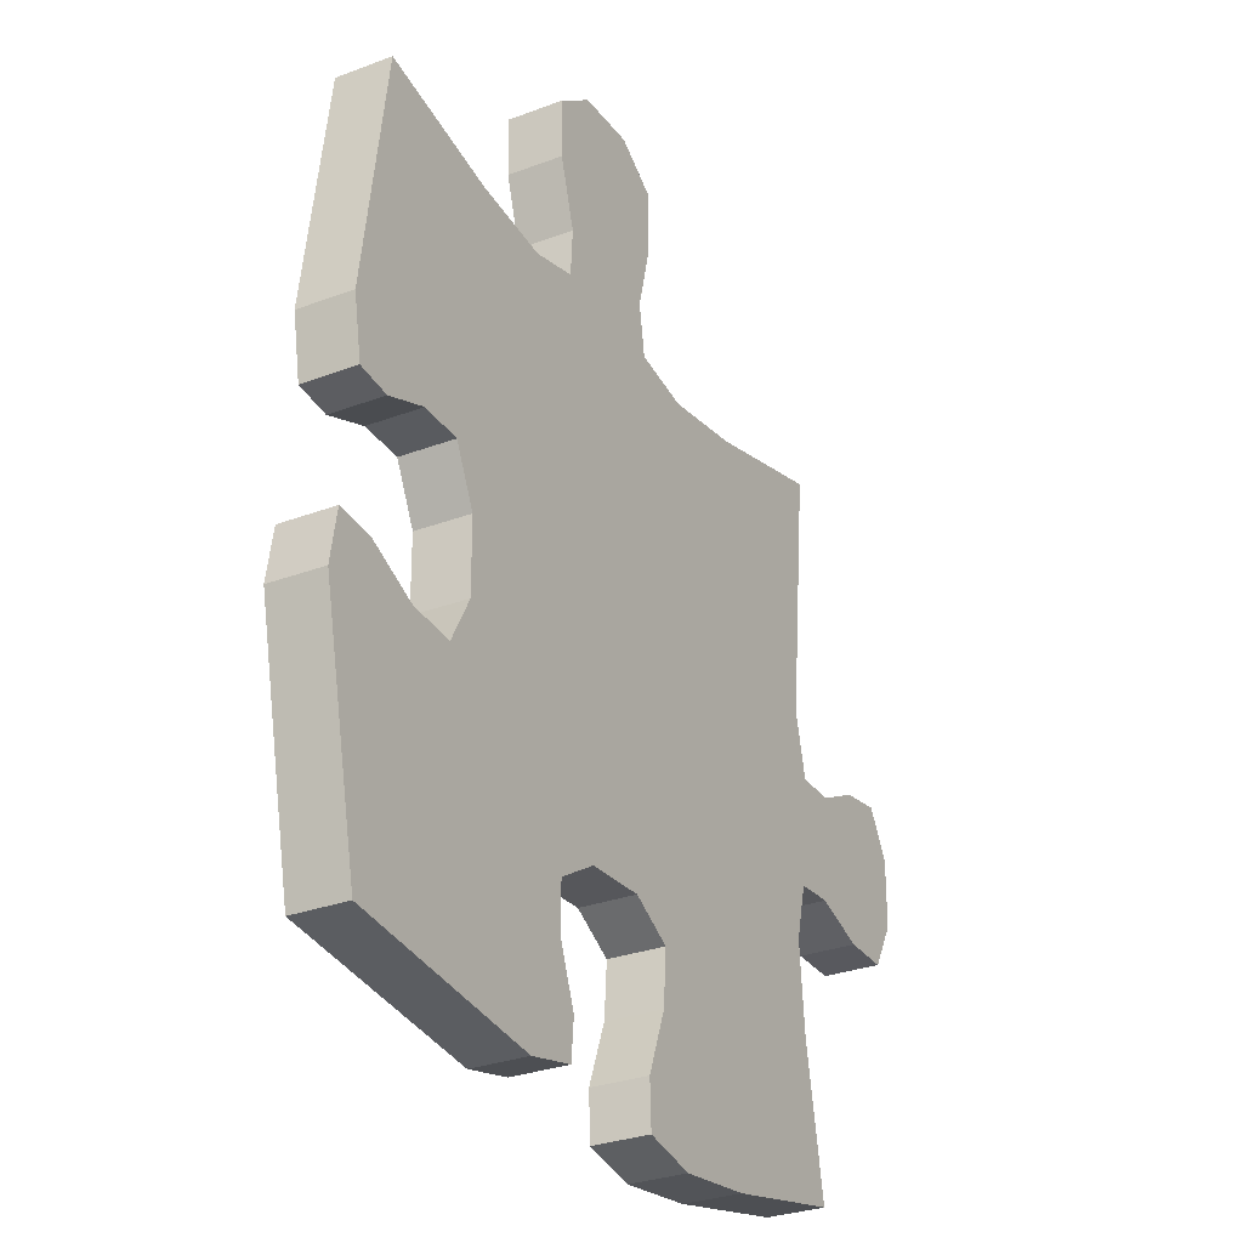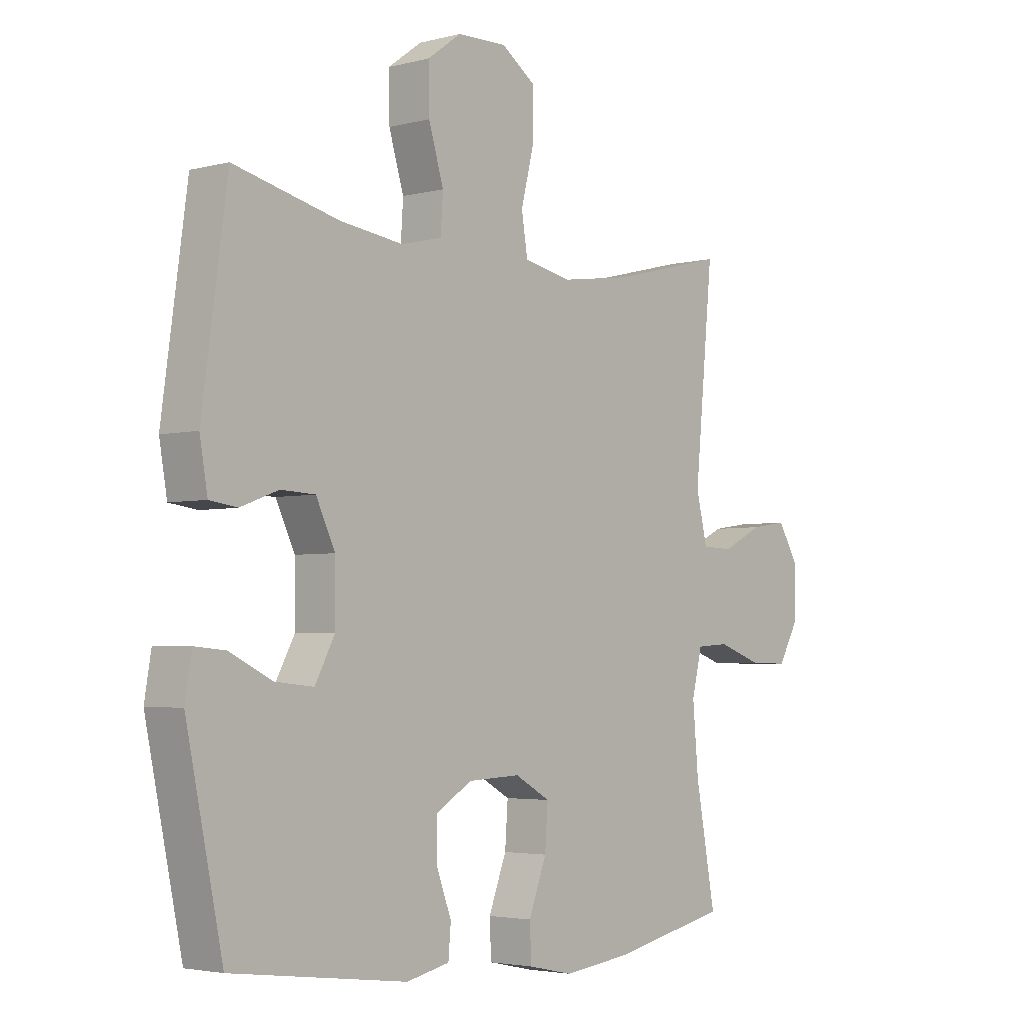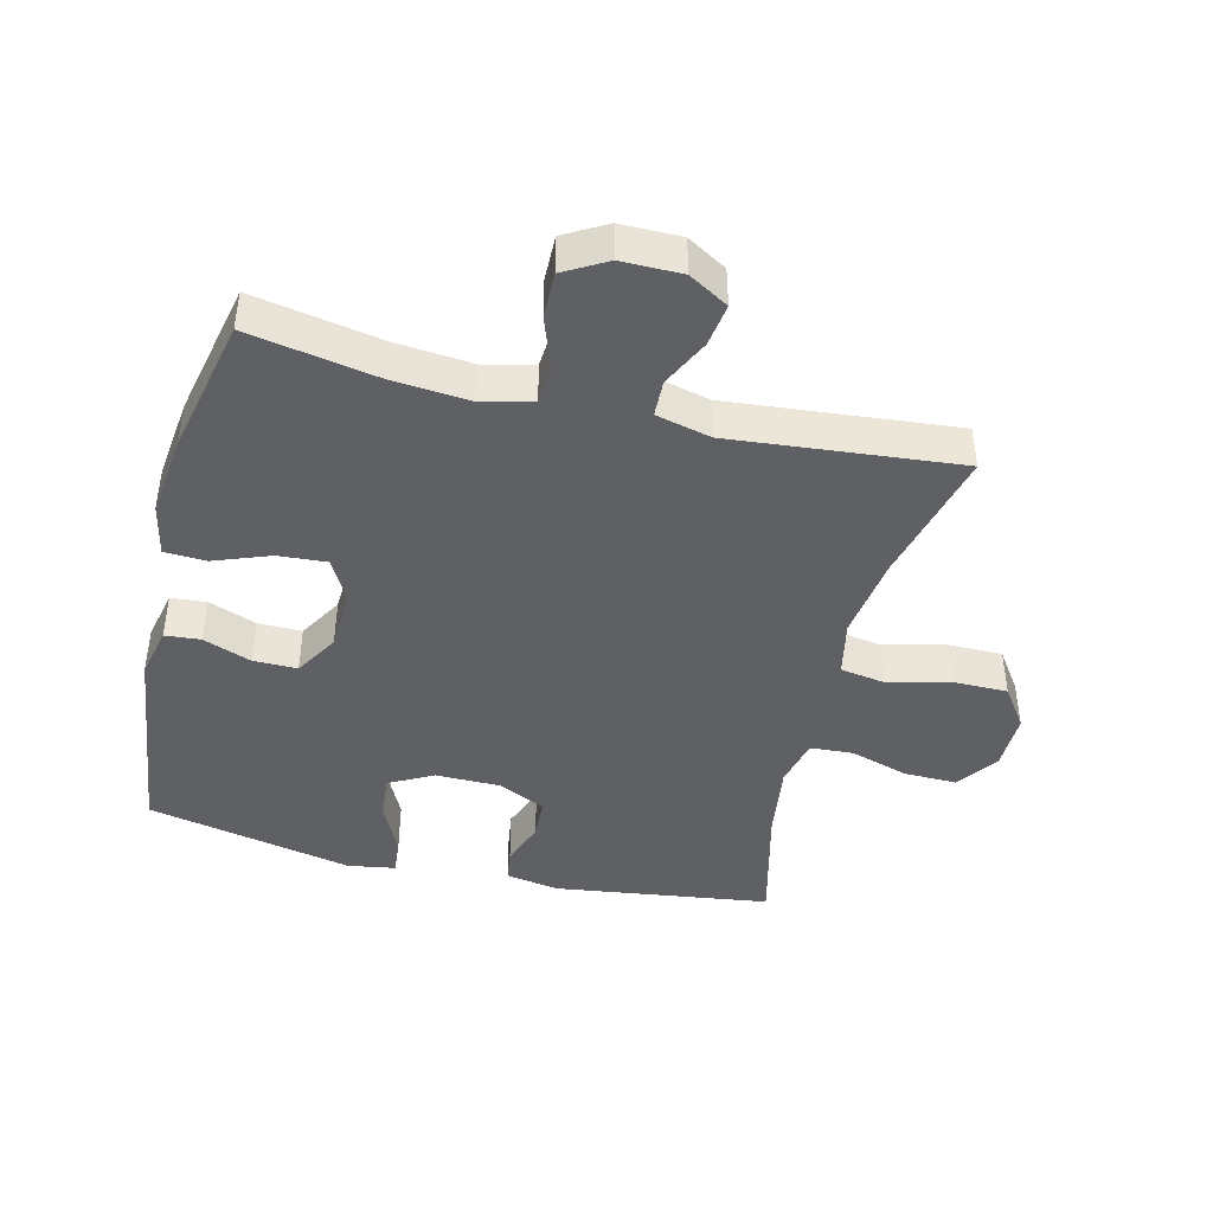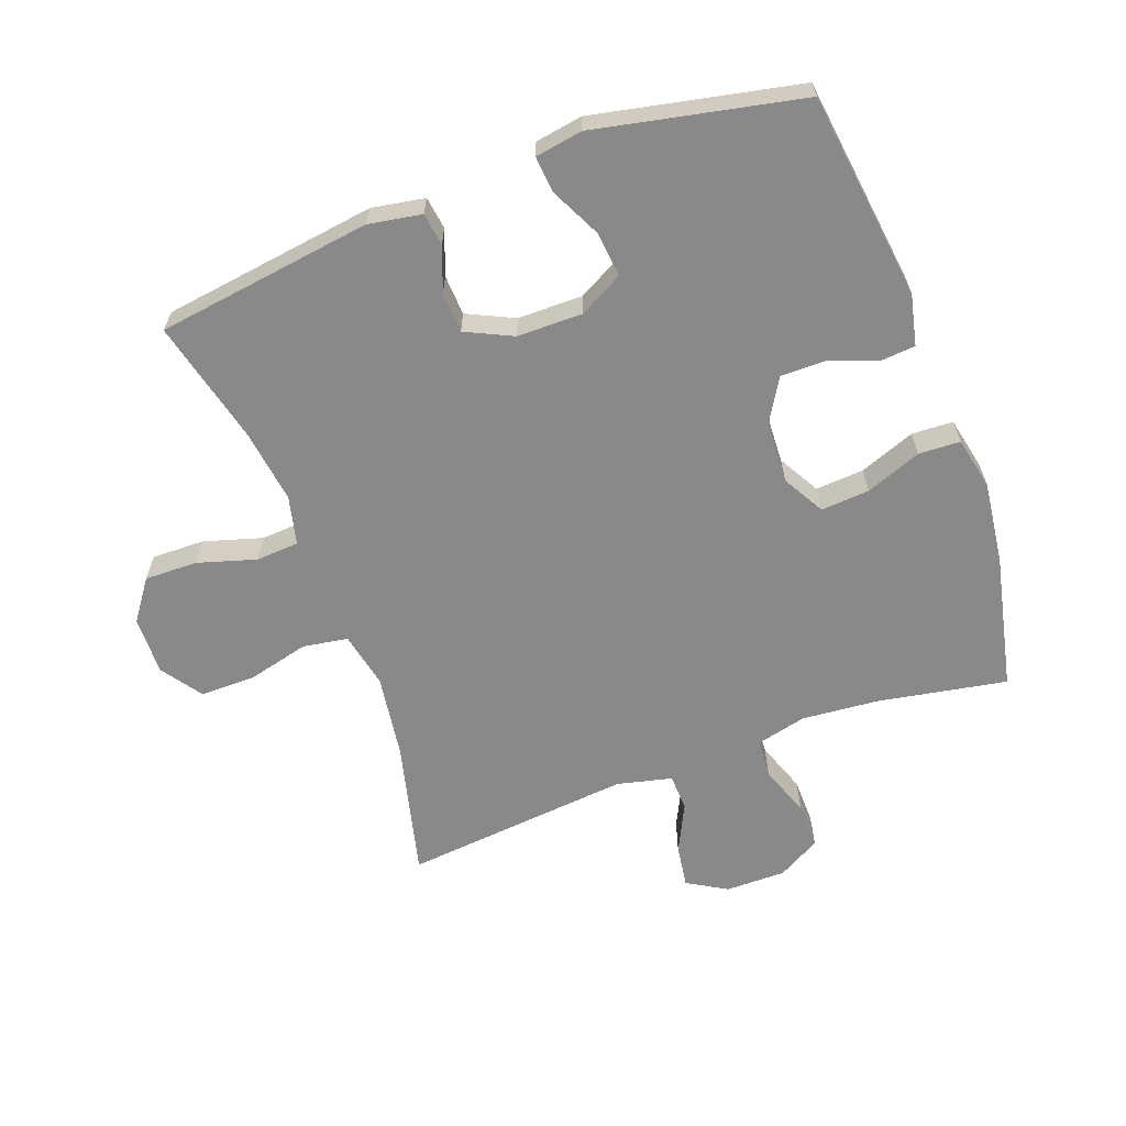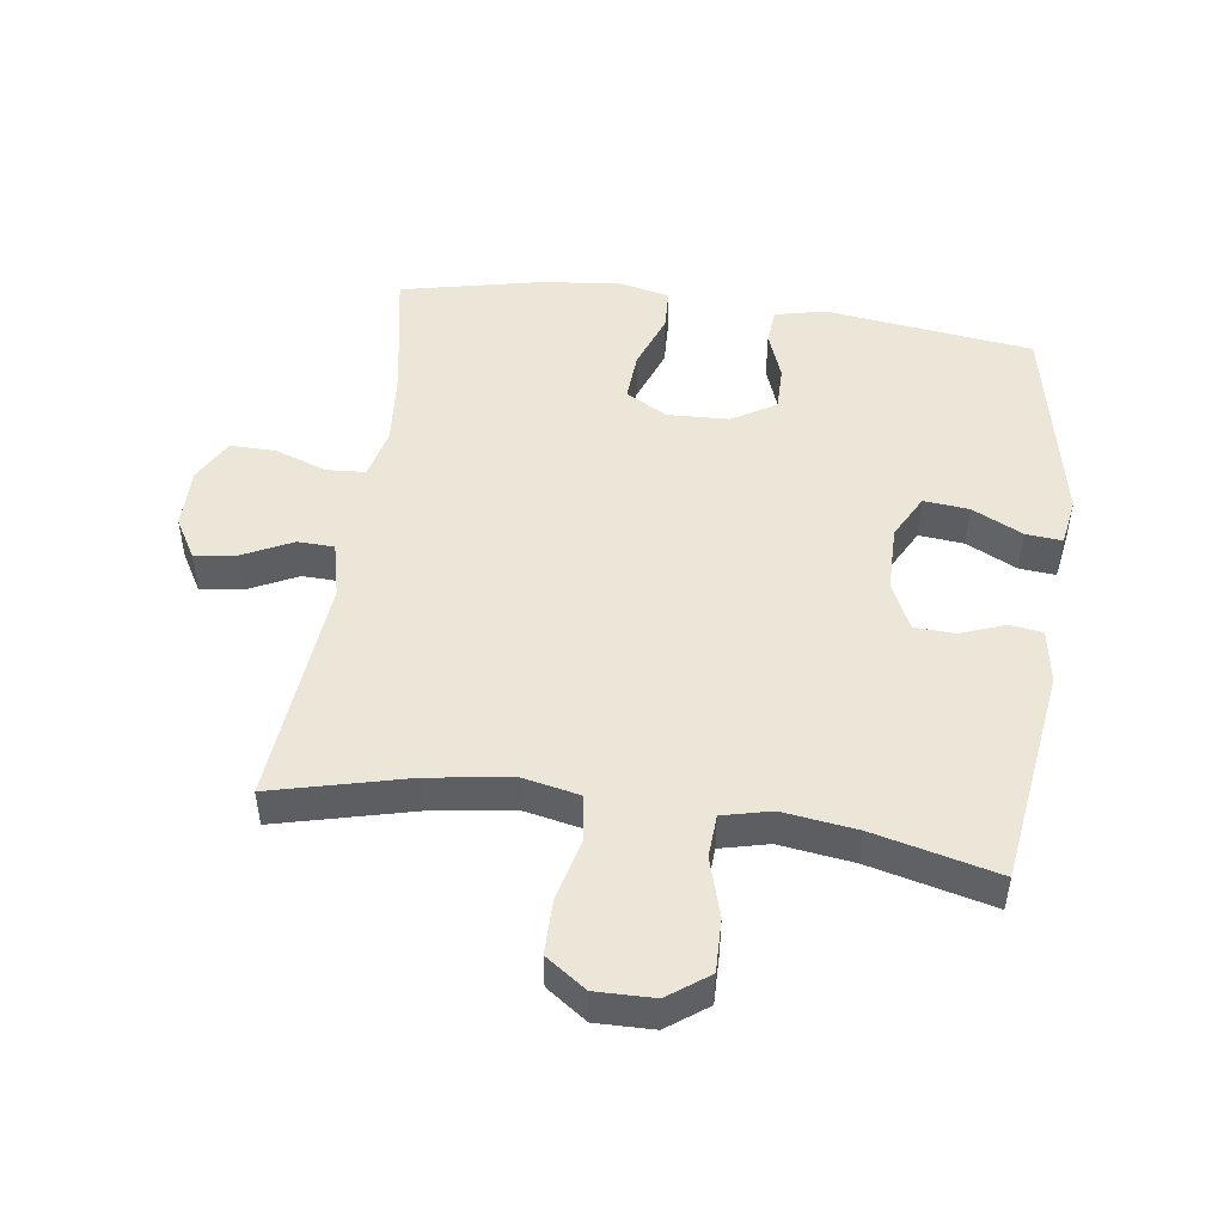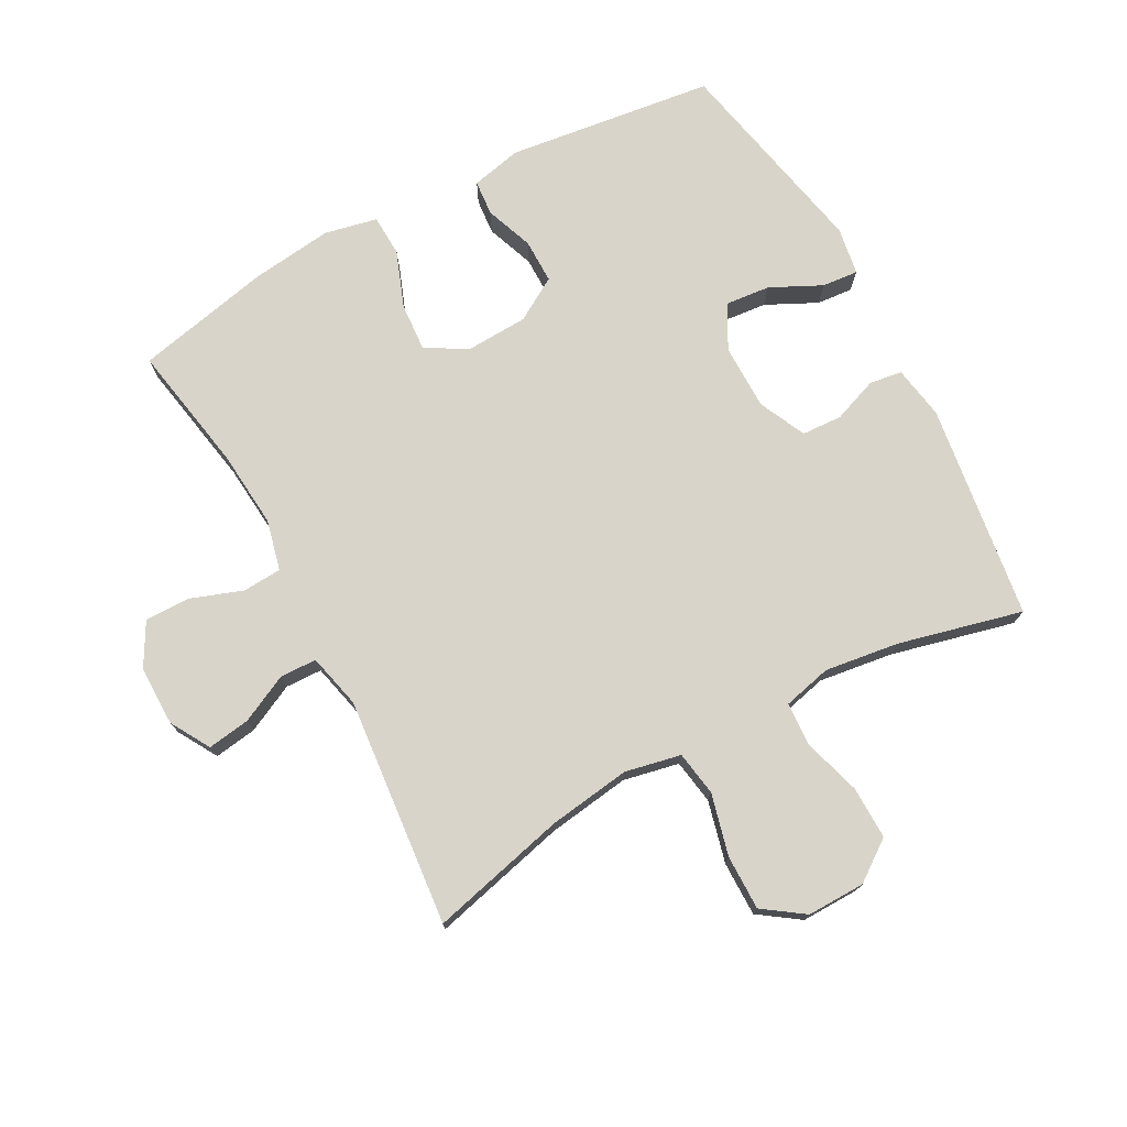
<metadata>
{"format":"obj","ext":"obj","renderer":"f3d","projection":"perspective","resolution":1024,"background":"white","views":[{"elev":-29.5,"azim":119.1,"up":"+Z"},{"elev":-3.4,"azim":131.1,"up":"+Z"},{"elev":-43.5,"azim":-103.8,"up":"+Y"},{"elev":-63.2,"azim":110.3,"up":"+Y"},{"elev":49.3,"azim":7.9,"up":"+Y"},{"elev":75.0,"azim":-28.3,"up":"+Y"}]}
</metadata>
<code>
o path9972
v -0.4487 0.0375 0.1249
v -0.4694 0.0375 0.03841
v -0.5271 0.0375 0.03649
v -0.6028 0.0375 0.07356
v -0.67 0.0375 0.08347
v -0.7065 0.0375 0.02119
v -0.7066 0.0375 -0.07379
v -0.6689 0.0375 -0.1409
v -0.5971 0.0375 -0.1397
v -0.5157 0.0375 -0.1108
v -0.4547 0.0375 -0.1147
v -0.4356 0.0375 -0.1937
v -0.4462 0.0375 -0.3149
v -0.483 0.0375 -0.5177
v -0.2688 0.0375 -0.5644
v -0.1409 0.0375 -0.5799
v -0.05808 0.0375 -0.5621
v -0.05521 0.0375 -0.4969
v -0.08828 0.0375 -0.4088
v -0.09362 0.0375 -0.3324
v -0.02821 0.0375 -0.2954
v 0.06856 0.0375 -0.2998
v 0.1367 0.0375 -0.3407
v 0.1364 0.0375 -0.4101
v 0.1082 0.0375 -0.4856
v 0.1129 0.0375 -0.5414
v 0.1927 0.0375 -0.5593
v 0.5187 0.0375 -0.5177
v 0.5863 0.0375 -0.193
v 0.5741 0.0375 -0.1186
v 0.517 0.0375 -0.1237
v 0.4374 0.0375 -0.1625
v 0.3664 0.0375 -0.1696
v 0.3297 0.0375 -0.1007
v 0.3303 0.0375 0.002411
v 0.3656 0.0375 0.07658
v 0.4292 0.0375 0.07968
v 0.4994 0.0375 0.05348
v 0.5508 0.0375 0.06074
v 0.5653 0.0375 0.1449
v 0.5187 0.0375 0.4842
v 0.3235 0.0375 0.4365
v 0.2067 0.0375 0.4206
v 0.1305 0.0375 0.4389
v 0.1263 0.0375 0.5062
v 0.154 0.0375 0.5984
v 0.1556 0.0375 0.6817
v 0.09228 0.0375 0.7277
v 0.000759 0.0375 0.7293
v -0.06313 0.0375 0.6847
v -0.06279 0.0375 0.5985
v -0.03857 0.0375 0.5015
v -0.05001 0.0375 0.4306
v -0.1379 0.0375 0.4124
v -0.2679 0.0375 0.4309
v -0.483 0.0375 0.4842
v -0.4487 -0.0375 0.1249
v -0.4694 -0.0375 0.03841
v -0.5271 -0.0375 0.03649
v -0.6028 -0.0375 0.07356
v -0.67 -0.0375 0.08347
v -0.7065 -0.0375 0.02119
v -0.7066 -0.0375 -0.07379
v -0.6689 -0.0375 -0.1409
v -0.5971 -0.0375 -0.1397
v -0.5157 -0.0375 -0.1108
v -0.4547 -0.0375 -0.1147
v -0.4356 -0.0375 -0.1937
v -0.4462 -0.0375 -0.3149
v -0.483 -0.0375 -0.5177
v -0.2688 -0.0375 -0.5644
v -0.1409 -0.0375 -0.5799
v -0.05808 -0.0375 -0.5621
v -0.05521 -0.0375 -0.4969
v -0.08828 -0.0375 -0.4088
v -0.09362 -0.0375 -0.3324
v -0.02821 -0.0375 -0.2954
v 0.06856 -0.0375 -0.2998
v 0.1367 -0.0375 -0.3407
v 0.1364 -0.0375 -0.4101
v 0.1082 -0.0375 -0.4856
v 0.1129 -0.0375 -0.5414
v 0.1927 -0.0375 -0.5593
v 0.5187 -0.0375 -0.5177
v 0.5863 -0.0375 -0.193
v 0.5741 -0.0375 -0.1186
v 0.517 -0.0375 -0.1237
v 0.4374 -0.0375 -0.1625
v 0.3664 -0.0375 -0.1696
v 0.3297 -0.0375 -0.1007
v 0.3303 -0.0375 0.002411
v 0.3656 -0.0375 0.07658
v 0.4292 -0.0375 0.07968
v 0.4994 -0.0375 0.05348
v 0.5508 -0.0375 0.06074
v 0.5653 -0.0375 0.1449
v 0.5187 -0.0375 0.4842
v 0.3235 -0.0375 0.4365
v 0.2067 -0.0375 0.4206
v 0.1305 -0.0375 0.4389
v 0.1263 -0.0375 0.5062
v 0.154 -0.0375 0.5984
v 0.1556 -0.0375 0.6817
v 0.09228 -0.0375 0.7277
v 0.000759 -0.0375 0.7293
v -0.06313 -0.0375 0.6847
v -0.06279 -0.0375 0.5985
v -0.03857 -0.0375 0.5015
v -0.05001 -0.0375 0.4306
v -0.1379 -0.0375 0.4124
v -0.2679 -0.0375 0.4309
v -0.483 -0.0375 0.4842
v 0.5863 0.0375 -0.193
v 0.5741 0.0375 -0.1186
v 0.5741 0.0375 -0.1186
v 0.517 0.0375 -0.1237
v 0.5508 0.0375 0.06074
v 0.5508 0.0375 0.06074
v 0.5653 0.0375 0.1449
v 0.4994 0.0375 0.05348
v 0.5187 0.0375 -0.5177
v 0.5187 0.0375 -0.5177
v 0.5187 0.0375 0.4842
v 0.5187 0.0375 0.4842
v 0.4374 0.0375 -0.1625
v 0.4292 0.0375 0.07968
v 0.3664 0.0375 -0.1696
v 0.3664 0.0375 -0.1696
v 0.3235 0.0375 0.4365
v 0.3656 0.0375 0.07658
v 0.3656 0.0375 0.07658
v 0.3297 0.0375 -0.1007
v 0.3303 0.0375 0.002411
v 0.2067 0.0375 0.4206
v 0.1927 0.0375 -0.5593
v 0.1305 0.0375 0.4389
v 0.1305 0.0375 0.4389
v 0.1129 0.0375 -0.5414
v 0.1129 0.0375 -0.5414
v 0.1367 0.0375 -0.3407
v 0.1364 0.0375 -0.4101
v 0.154 0.0375 0.5984
v 0.1556 0.0375 0.6817
v 0.09228 0.0375 0.7277
v 0.1263 0.0375 0.5062
v 0.06856 0.0375 -0.2998
v 0.1082 0.0375 -0.4856
v 0.000759 0.0375 0.7293
v -0.02821 0.0375 -0.2954
v -0.06313 0.0375 0.6847
v -0.09362 0.0375 -0.3324
v -0.09362 0.0375 -0.3324
v -0.03857 0.0375 0.5015
v -0.05001 0.0375 0.4306
v -0.05001 0.0375 0.4306
v -0.06279 0.0375 0.5985
v -0.1379 0.0375 0.4124
v -0.05808 0.0375 -0.5621
v -0.05808 0.0375 -0.5621
v -0.05521 0.0375 -0.4969
v -0.08828 0.0375 -0.4088
v -0.1409 0.0375 -0.5799
v -0.2679 0.0375 0.4309
v -0.2688 0.0375 -0.5644
v -0.483 0.0375 -0.5177
v -0.483 0.0375 -0.5177
v -0.4462 0.0375 -0.3149
v -0.4356 0.0375 -0.1937
v -0.4547 0.0375 -0.1147
v -0.4547 0.0375 -0.1147
v -0.4487 0.0375 0.1249
v -0.4694 0.0375 0.03841
v -0.4694 0.0375 0.03841
v -0.5157 0.0375 -0.1108
v -0.483 0.0375 0.4842
v -0.483 0.0375 0.4842
v -0.5271 0.0375 0.03649
v -0.5971 0.0375 -0.1397
v -0.6028 0.0375 0.07356
v -0.6689 0.0375 -0.1409
v -0.6689 0.0375 -0.1409
v -0.67 0.0375 0.08347
v -0.67 0.0375 0.08347
v -0.7066 0.0375 -0.07379
v -0.7065 0.0375 0.02119
v 0.5863 -0.0375 -0.193
v 0.5741 -0.0375 -0.1186
v 0.5741 -0.0375 -0.1186
v 0.517 -0.0375 -0.1237
v 0.5508 -0.0375 0.06074
v 0.5508 -0.0375 0.06074
v 0.5653 -0.0375 0.1449
v 0.4994 -0.0375 0.05348
v 0.5187 -0.0375 -0.5177
v 0.5187 -0.0375 -0.5177
v 0.5187 -0.0375 0.4842
v 0.5187 -0.0375 0.4842
v 0.4374 -0.0375 -0.1625
v 0.4292 -0.0375 0.07968
v 0.3664 -0.0375 -0.1696
v 0.3664 -0.0375 -0.1696
v 0.3235 -0.0375 0.4365
v 0.3656 -0.0375 0.07658
v 0.3656 -0.0375 0.07658
v 0.3297 -0.0375 -0.1007
v 0.3303 -0.0375 0.002411
v 0.2067 -0.0375 0.4206
v 0.1927 -0.0375 -0.5593
v 0.1305 -0.0375 0.4389
v 0.1305 -0.0375 0.4389
v 0.1129 -0.0375 -0.5414
v 0.1129 -0.0375 -0.5414
v 0.1367 -0.0375 -0.3407
v 0.1364 -0.0375 -0.4101
v 0.154 -0.0375 0.5984
v 0.1556 -0.0375 0.6817
v 0.09228 -0.0375 0.7277
v 0.1263 -0.0375 0.5062
v 0.06856 -0.0375 -0.2998
v 0.1082 -0.0375 -0.4856
v 0.000759 -0.0375 0.7293
v -0.02821 -0.0375 -0.2954
v -0.06313 -0.0375 0.6847
v -0.09362 -0.0375 -0.3324
v -0.09362 -0.0375 -0.3324
v -0.03857 -0.0375 0.5015
v -0.05001 -0.0375 0.4306
v -0.05001 -0.0375 0.4306
v -0.06279 -0.0375 0.5985
v -0.1379 -0.0375 0.4124
v -0.05808 -0.0375 -0.5621
v -0.05808 -0.0375 -0.5621
v -0.05521 -0.0375 -0.4969
v -0.08828 -0.0375 -0.4088
v -0.1409 -0.0375 -0.5799
v -0.2679 -0.0375 0.4309
v -0.2688 -0.0375 -0.5644
v -0.483 -0.0375 -0.5177
v -0.483 -0.0375 -0.5177
v -0.4462 -0.0375 -0.3149
v -0.4356 -0.0375 -0.1937
v -0.4547 -0.0375 -0.1147
v -0.4547 -0.0375 -0.1147
v -0.4487 -0.0375 0.1249
v -0.4694 -0.0375 0.03841
v -0.4694 -0.0375 0.03841
v -0.5157 -0.0375 -0.1108
v -0.483 -0.0375 0.4842
v -0.483 -0.0375 0.4842
v -0.5271 -0.0375 0.03649
v -0.5971 -0.0375 -0.1397
v -0.6028 -0.0375 0.07356
v -0.6689 -0.0375 -0.1409
v -0.6689 -0.0375 -0.1409
v -0.67 -0.0375 0.08347
v -0.67 -0.0375 0.08347
v -0.7066 -0.0375 -0.07379
v -0.7065 -0.0375 0.02119
f 219 206 222
f 222 230 244
f 199 202 203
f 217 229 215
f 227 206 209
f 227 209 226
f 190 192 193
f 193 192 199
f 186 198 194
f 226 209 218
f 242 245 247
f 229 217 221
f 251 250 257
f 189 186 187
f 209 203 207
f 202 199 192
f 222 242 224
f 226 218 229
f 244 236 248
f 214 200 213
f 237 240 238
f 213 205 219
f 222 244 245
f 247 245 250
f 218 215 229
f 202 192 196
f 251 257 253
f 252 257 250
f 220 208 214
f 217 215 216
f 206 203 209
f 211 208 220
f 207 203 202
f 208 194 214
f 198 186 189
f 231 233 235
f 247 250 251
f 241 224 242
f 222 206 230
f 244 230 236
f 240 224 241
f 258 252 255
f 229 221 223
f 234 235 233
f 237 224 240
f 219 205 206
f 235 234 237
f 206 227 230
f 205 213 200
f 194 200 214
f 257 252 258
f 198 200 194
f 237 234 224
f 222 245 242
f 29 115 188 85
f 30 31 87 86
f 118 40 96 191
f 38 39 95 94
f 122 29 85 195
f 40 124 197 96
f 31 32 88 87
f 37 38 94 93
f 32 128 201 88
f 41 42 98 97
f 131 37 93 204
f 33 34 90 89
f 35 36 92 91
f 34 35 91 90
f 42 43 99 98
f 27 28 84 83
f 43 137 210 99
f 139 27 83 212
f 23 24 80 79
f 46 47 103 102
f 47 48 104 103
f 45 46 102 101
f 22 23 79 78
f 25 26 82 81
f 24 25 81 80
f 44 45 101 100
f 48 49 105 104
f 21 22 78 77
f 49 50 106 105
f 152 21 77 225
f 52 155 228 108
f 51 52 108 107
f 50 51 107 106
f 53 54 110 109
f 159 18 74 232
f 18 19 75 74
f 16 17 73 72
f 19 20 76 75
f 54 55 111 110
f 15 16 72 71
f 166 15 71 239
f 13 14 70 69
f 12 13 69 68
f 170 12 68 243
f 1 173 246 57
f 10 11 67 66
f 176 1 57 249
f 55 56 112 111
f 2 3 59 58
f 9 10 66 65
f 3 4 60 59
f 181 9 65 254
f 4 183 256 60
f 7 8 64 63
f 6 7 63 62
f 5 6 62 61
f 146 149 133
f 149 171 157
f 126 130 129
f 144 142 156
f 154 136 133
f 154 153 136
f 117 120 119
f 120 126 119
f 113 121 125
f 153 145 136
f 169 174 172
f 156 148 144
f 178 184 177
f 116 114 113
f 136 134 130
f 129 119 126
f 149 151 169
f 153 156 145
f 171 175 163
f 141 140 127
f 164 165 167
f 140 146 132
f 149 172 171
f 174 177 172
f 145 156 142
f 129 123 119
f 178 180 184
f 179 177 184
f 147 141 135
f 144 143 142
f 133 136 130
f 138 147 135
f 134 129 130
f 135 141 121
f 125 116 113
f 158 162 160
f 174 178 177
f 168 169 151
f 149 157 133
f 171 163 157
f 167 168 151
f 185 182 179
f 156 150 148
f 161 160 162
f 164 167 151
f 146 133 132
f 162 164 161
f 133 157 154
f 132 127 140
f 121 141 127
f 184 185 179
f 125 121 127
f 164 151 161
f 149 169 172

</code>
